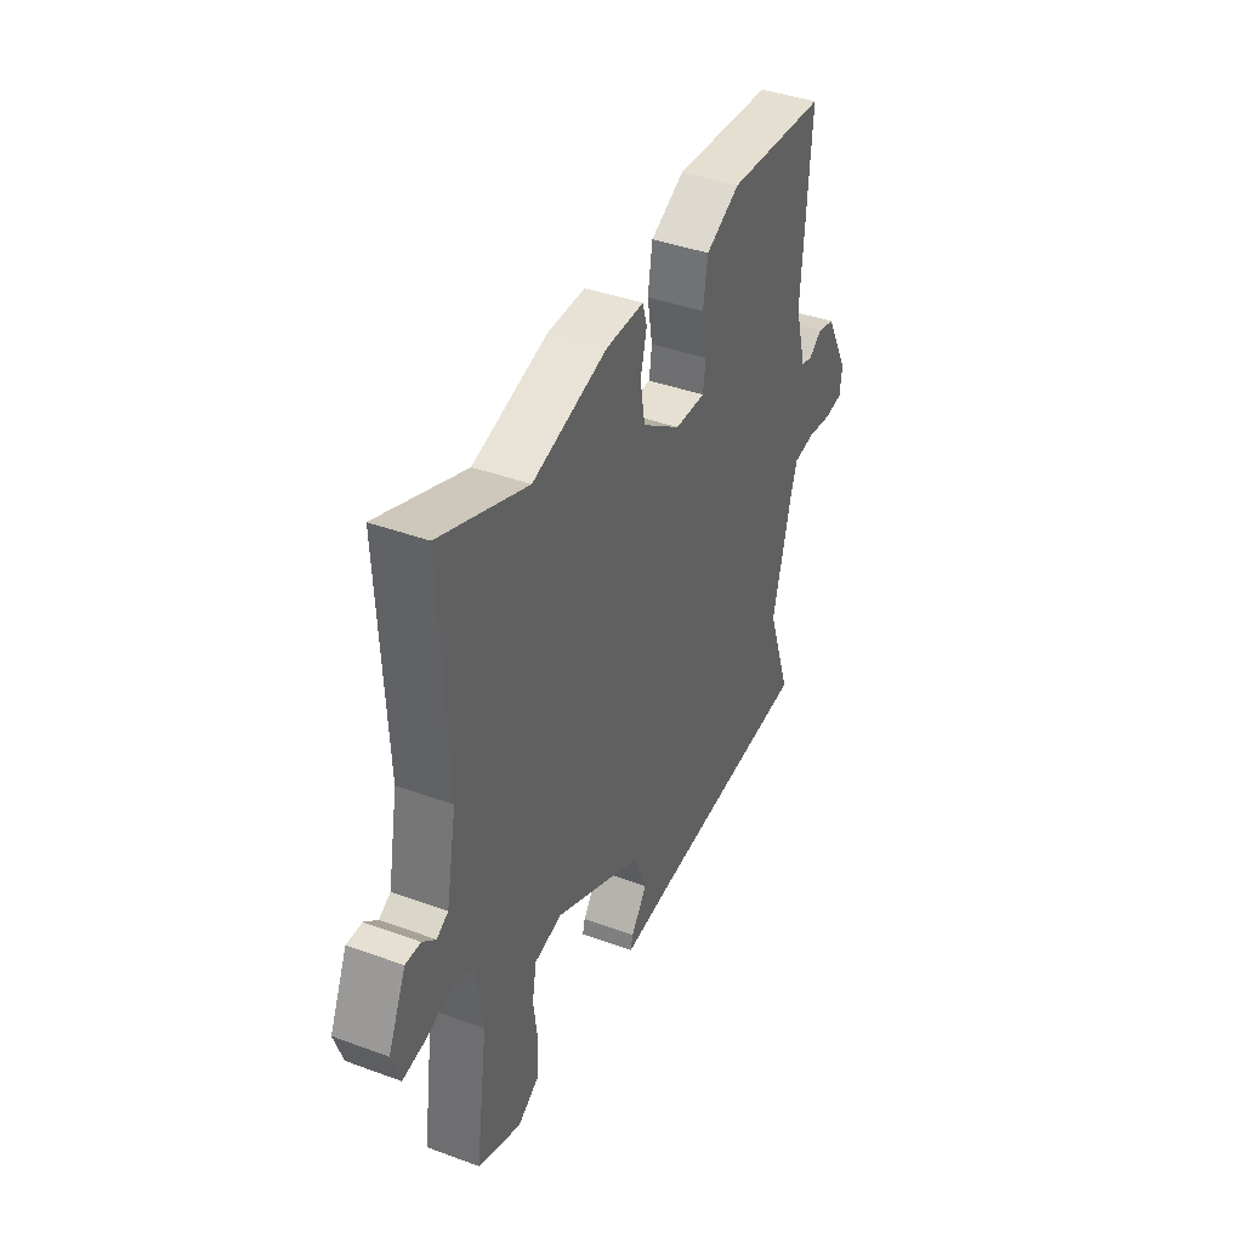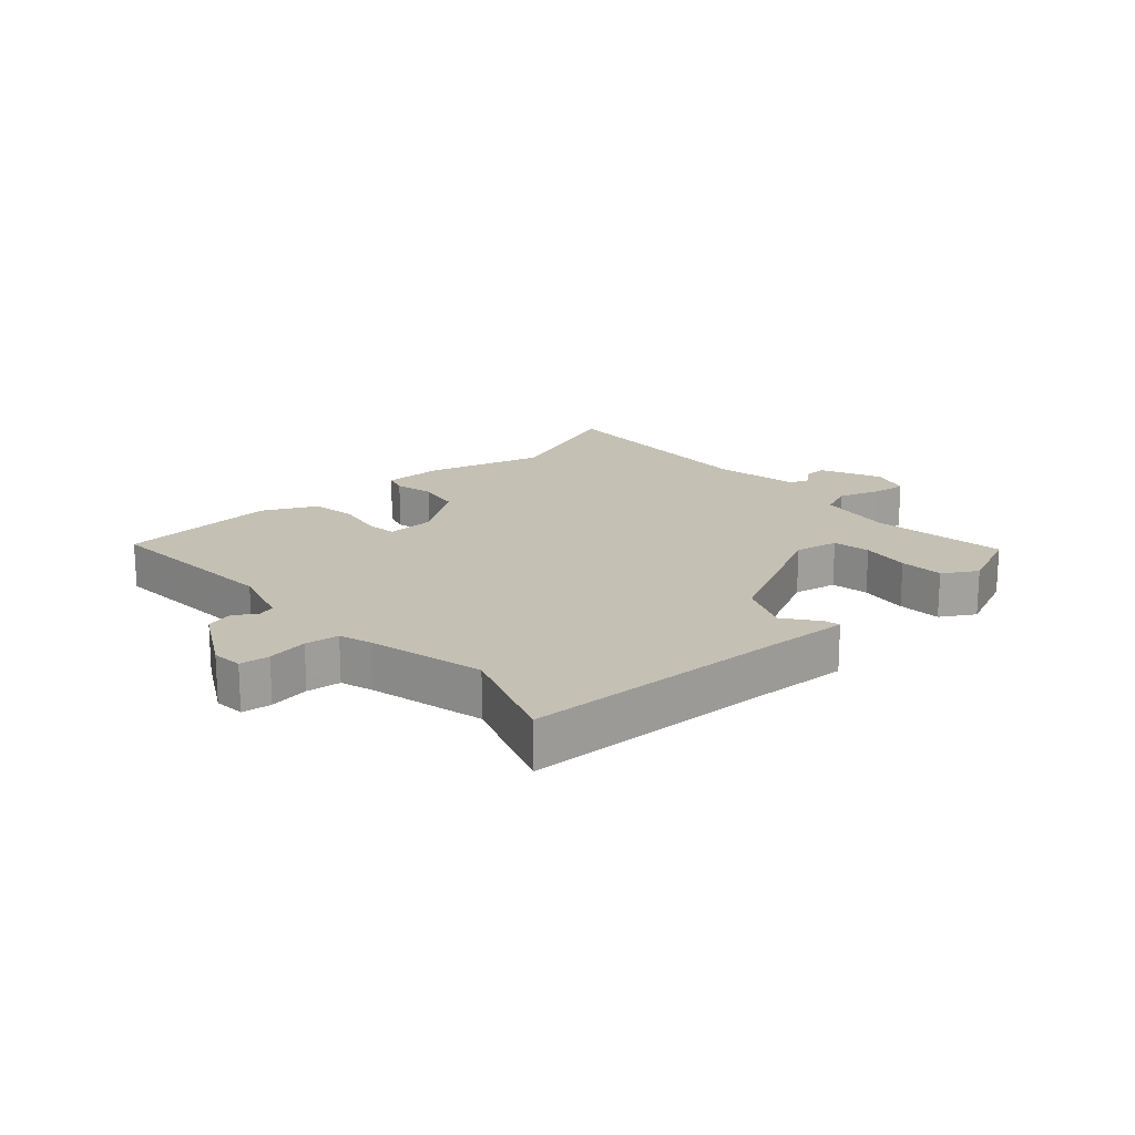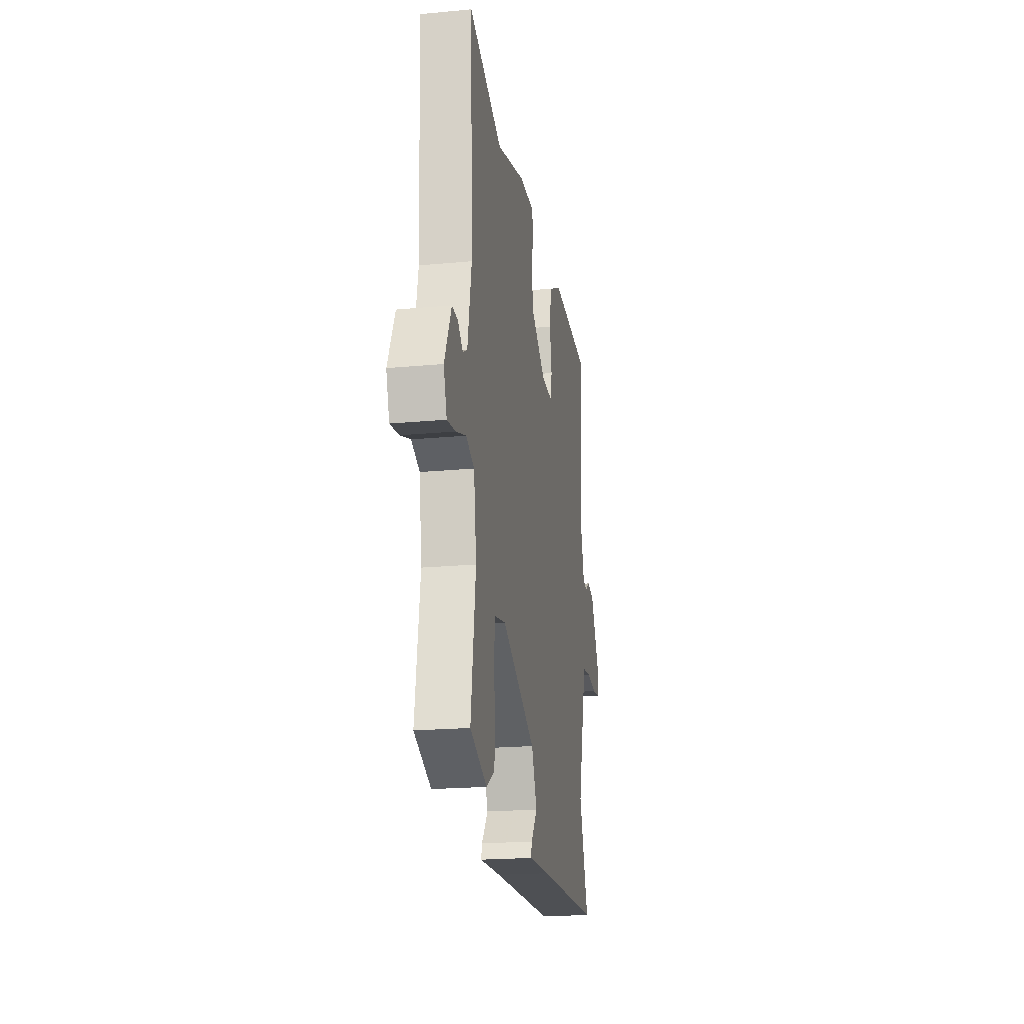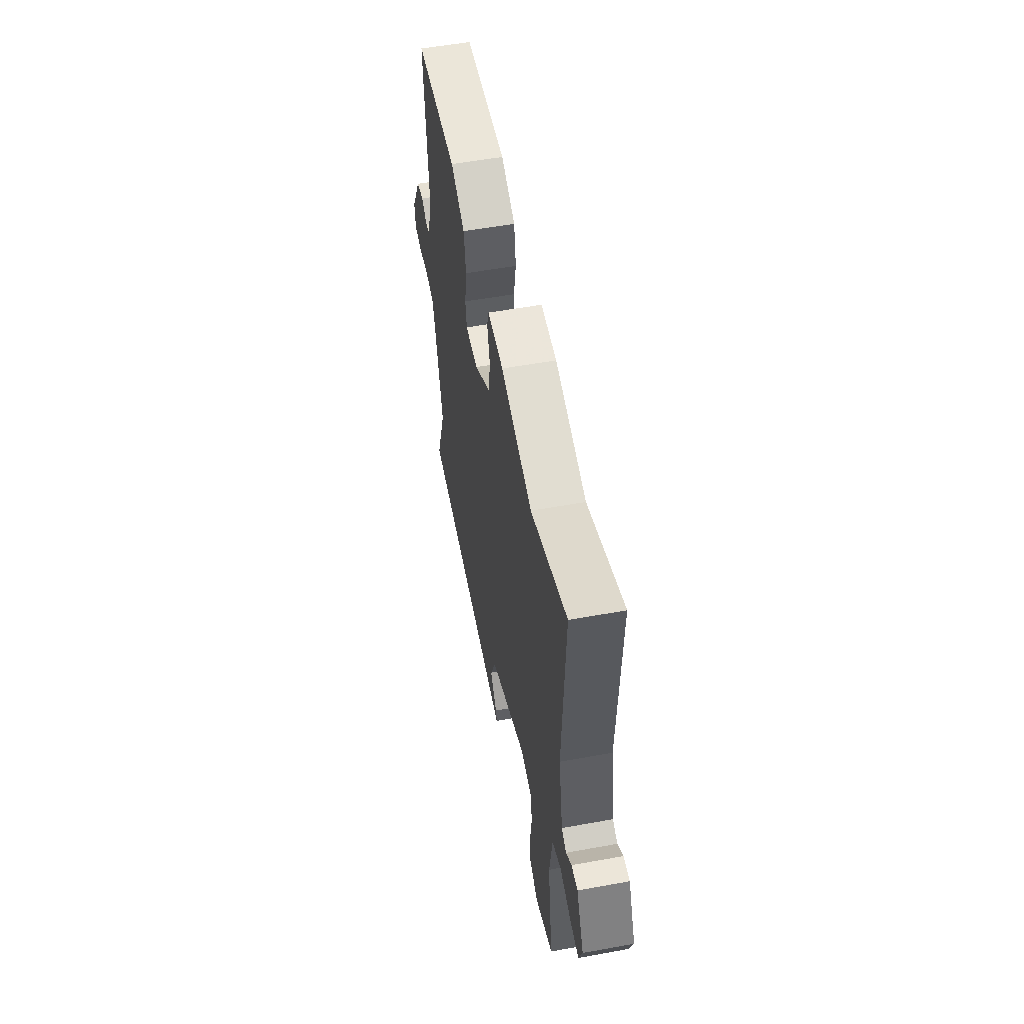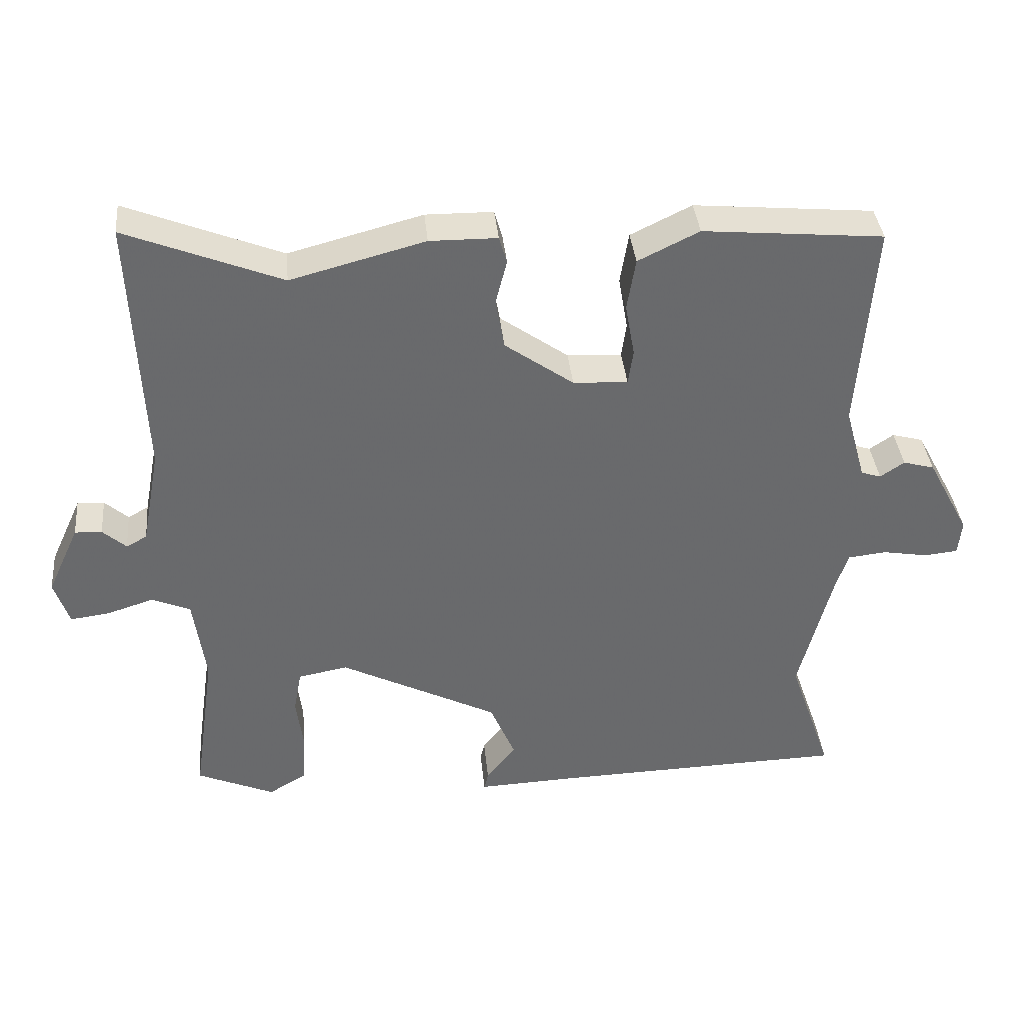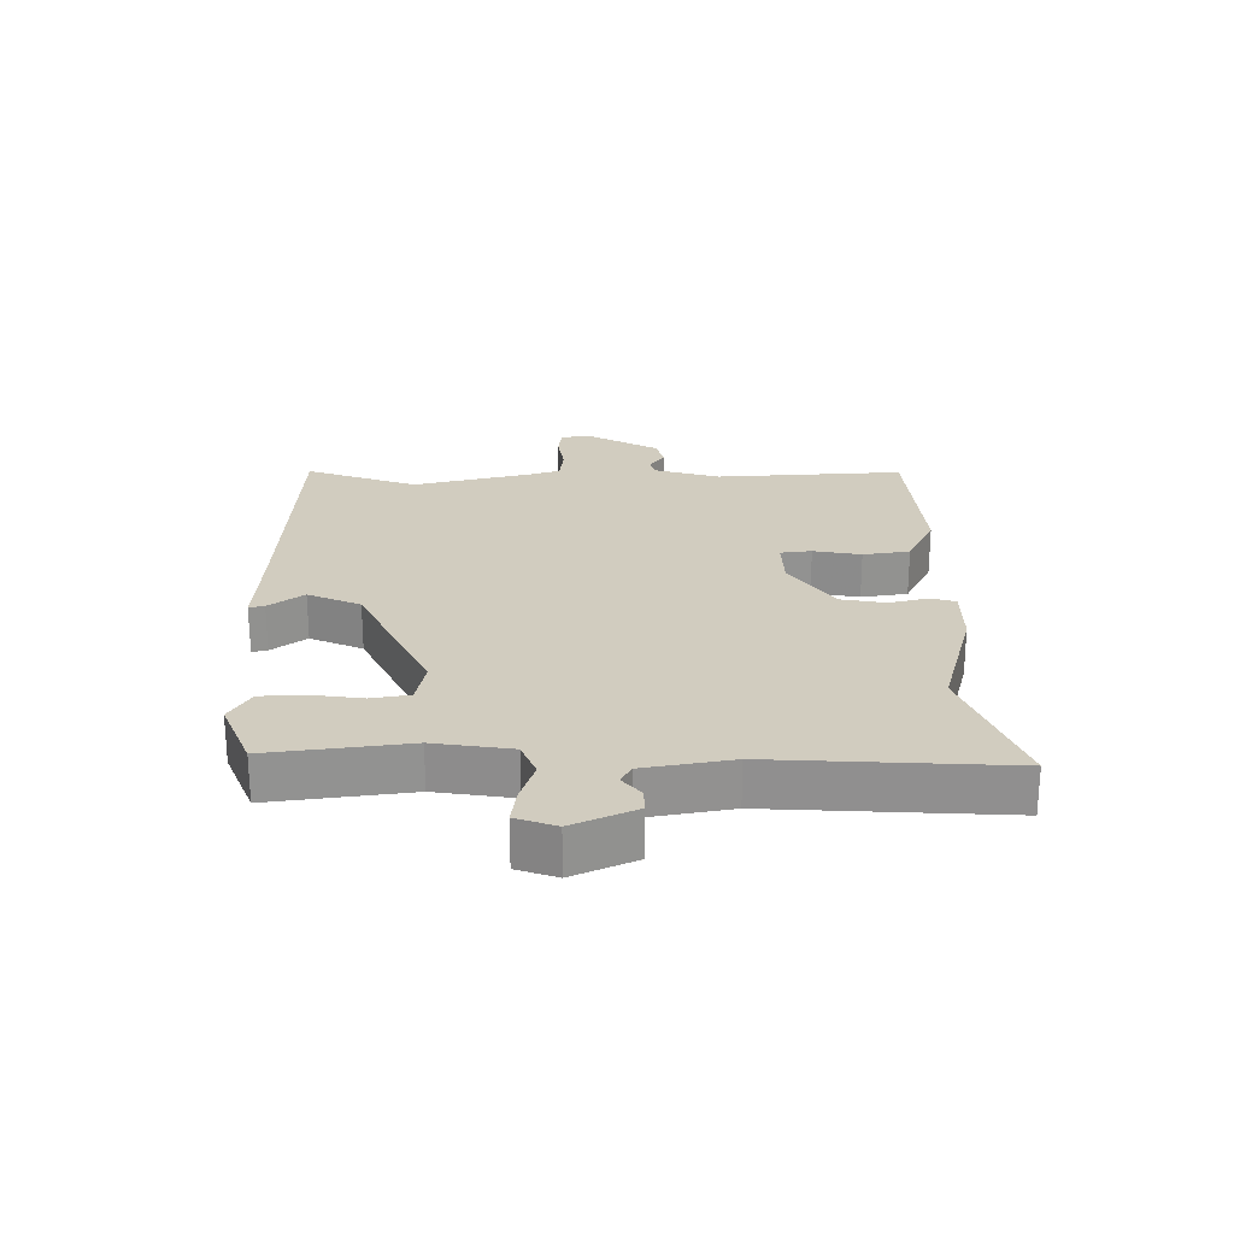
<metadata>
{"format":"obj","ext":"obj","renderer":"f3d","projection":"perspective","resolution":1024,"background":"white","views":[{"elev":40.8,"azim":-65.9,"up":"+Z"},{"elev":18.2,"azim":138.6,"up":"+Y"},{"elev":-20.2,"azim":-80.2,"up":"+Z"},{"elev":55.0,"azim":-100.9,"up":"+Z"},{"elev":37.5,"azim":-5.6,"up":"+Z"},{"elev":24.2,"azim":-89.7,"up":"+Y"}]}
</metadata>
<code>
v -0.52 0.07 0.508
v -0.301 0.07 0.421
v -0.112 0.07 0.471
v -0.017 0.07 0.47
v -0.006 0.07 0.432
v -0.022 0.07 0.37
v -0.01 0.07 0.299
v 0.087 0.07 0.23
v 0.164 0.07 0.226
v 0.171 0.07 0.275
v 0.158 0.07 0.35
v 0.17 0.07 0.423
v 0.256 0.07 0.465
v 0.51 0.07 0.442
v 0.488 0.07 0.146
v 0.517 0.07 0.042
v 0.545 0.07 0.033
v 0.579 0.07 0.056
v 0.623 0.07 0.044
v 0.683 0.07 -0.068
v 0.678 0.07 -0.117
v 0.631 0.07 -0.122
v 0.567 0.07 -0.111
v 0.513 0.07 -0.117
v 0.496 0.07 -0.168
v 0.449 0.07 -0.351
v 0.51 0.07 -0.528
v 0.097 0.07 -0.54
v -0.044 0.07 -0.546
v -0.038 0.07 -0.522
v 0.003 0.07 -0.468
v -0.032 0.07 -0.385
v -0.255 0.07 -0.272
v -0.325 0.07 -0.285
v -0.336 0.07 -0.345
v -0.326 0.07 -0.423
v -0.33 0.07 -0.493
v -0.384 0.07 -0.525
v -0.493 0.07 -0.478
v -0.462 0.07 -0.26
v -0.479 0.07 -0.138
v -0.533 0.07 -0.115
v -0.599 0.07 -0.136
v -0.654 0.07 -0.143
v -0.675 0.07 -0.08
v -0.63 0.07 0.018
v -0.592 0.07 0.016
v -0.559 0.07 -0.013
v -0.53 0.07 0.003
v -0.504 0.07 0.14
v -0.52 0 0.508
v -0.301 0 0.421
v -0.112 0 0.471
v -0.017 0 0.47
v -0.006 0 0.432
v -0.022 0 0.37
v -0.01 0 0.299
v 0.087 0 0.23
v 0.164 0 0.226
v 0.171 0 0.275
v 0.158 0 0.35
v 0.17 0 0.423
v 0.256 0 0.465
v 0.51 0 0.442
v 0.488 0 0.146
v 0.517 0 0.042
v 0.545 0 0.033
v 0.579 0 0.056
v 0.623 0 0.044
v 0.683 0 -0.068
v 0.678 0 -0.117
v 0.631 0 -0.122
v 0.567 0 -0.111
v 0.513 0 -0.117
v 0.496 0 -0.168
v 0.449 0 -0.351
v 0.51 0 -0.528
v 0.097 0 -0.54
v -0.044 0 -0.546
v -0.038 0 -0.522
v 0.003 0 -0.468
v -0.032 0 -0.385
v -0.255 0 -0.272
v -0.325 0 -0.285
v -0.336 0 -0.345
v -0.326 0 -0.423
v -0.33 0 -0.493
v -0.384 0 -0.525
v -0.493 0 -0.478
v -0.462 0 -0.26
v -0.479 0 -0.138
v -0.533 0 -0.115
v -0.599 0 -0.136
v -0.654 0 -0.143
v -0.675 0 -0.08
v -0.63 0 0.018
v -0.592 0 0.016
v -0.559 0 -0.013
v -0.53 0 0.003
v -0.504 0 0.14
f 46 47 48
f 45 46 48
f 44 45 48
f 43 44 48
f 42 43 48
f 41 42 48 49
f 38 39 40
f 37 38 40
f 36 37 40
f 35 36 40
f 34 35 40 41
f 41 49 50
f 34 41 50
f 33 34 50
f 28 29 30 31
f 28 31 32
f 27 28 32
f 26 27 32
f 50 1 2
f 33 50 2
f 32 33 2
f 26 32 2
f 25 26 2
f 21 22 23
f 20 21 23
f 19 20 23
f 18 19 23
f 17 18 23
f 16 17 23 24
f 13 14 15
f 12 13 15
f 11 12 15
f 10 11 15
f 16 24 25
f 15 16 25
f 10 15 25
f 9 10 25
f 4 5 6
f 3 4 6
f 2 3 6
f 2 6 7
f 25 2 7 8
f 8 9 25
f 98 97 96
f 98 96 95
f 98 95 94
f 98 94 93
f 98 93 92
f 99 98 92 91
f 90 89 88
f 90 88 87
f 90 87 86
f 90 86 85
f 91 90 85 84
f 100 99 91
f 100 91 84
f 100 84 83
f 81 80 79 78
f 82 81 78
f 82 78 77
f 82 77 76
f 52 51 100
f 52 100 83
f 52 83 82
f 52 82 76
f 52 76 75
f 73 72 71
f 73 71 70
f 73 70 69
f 73 69 68
f 73 68 67
f 74 73 67 66
f 65 64 63
f 65 63 62
f 65 62 61
f 65 61 60
f 75 74 66
f 75 66 65
f 75 65 60
f 75 60 59
f 56 55 54
f 56 54 53
f 56 53 52
f 57 56 52
f 58 57 52 75
f 75 59 58
f 1 51 52 2
f 2 52 53 3
f 3 53 54 4
f 4 54 55 5
f 5 55 56 6
f 6 56 57 7
f 7 57 58 8
f 8 58 59 9
f 9 59 60 10
f 10 60 61 11
f 11 61 62 12
f 12 62 63 13
f 13 63 64 14
f 14 64 65 15
f 15 65 66 16
f 16 66 67 17
f 17 67 68 18
f 18 68 69 19
f 19 69 70 20
f 20 70 71 21
f 21 71 72 22
f 22 72 73 23
f 23 73 74 24
f 24 74 75 25
f 25 75 76 26
f 26 76 77 27
f 27 77 78 28
f 28 78 79 29
f 29 79 80 30
f 30 80 81 31
f 31 81 82 32
f 32 82 83 33
f 33 83 84 34
f 34 84 85 35
f 35 85 86 36
f 36 86 87 37
f 37 87 88 38
f 38 88 89 39
f 39 89 90 40
f 40 90 91 41
f 41 91 92 42
f 42 92 93 43
f 43 93 94 44
f 44 94 95 45
f 45 95 96 46
f 46 96 97 47
f 47 97 98 48
f 48 98 99 49
f 49 99 100 50
f 50 100 51 1

</code>
